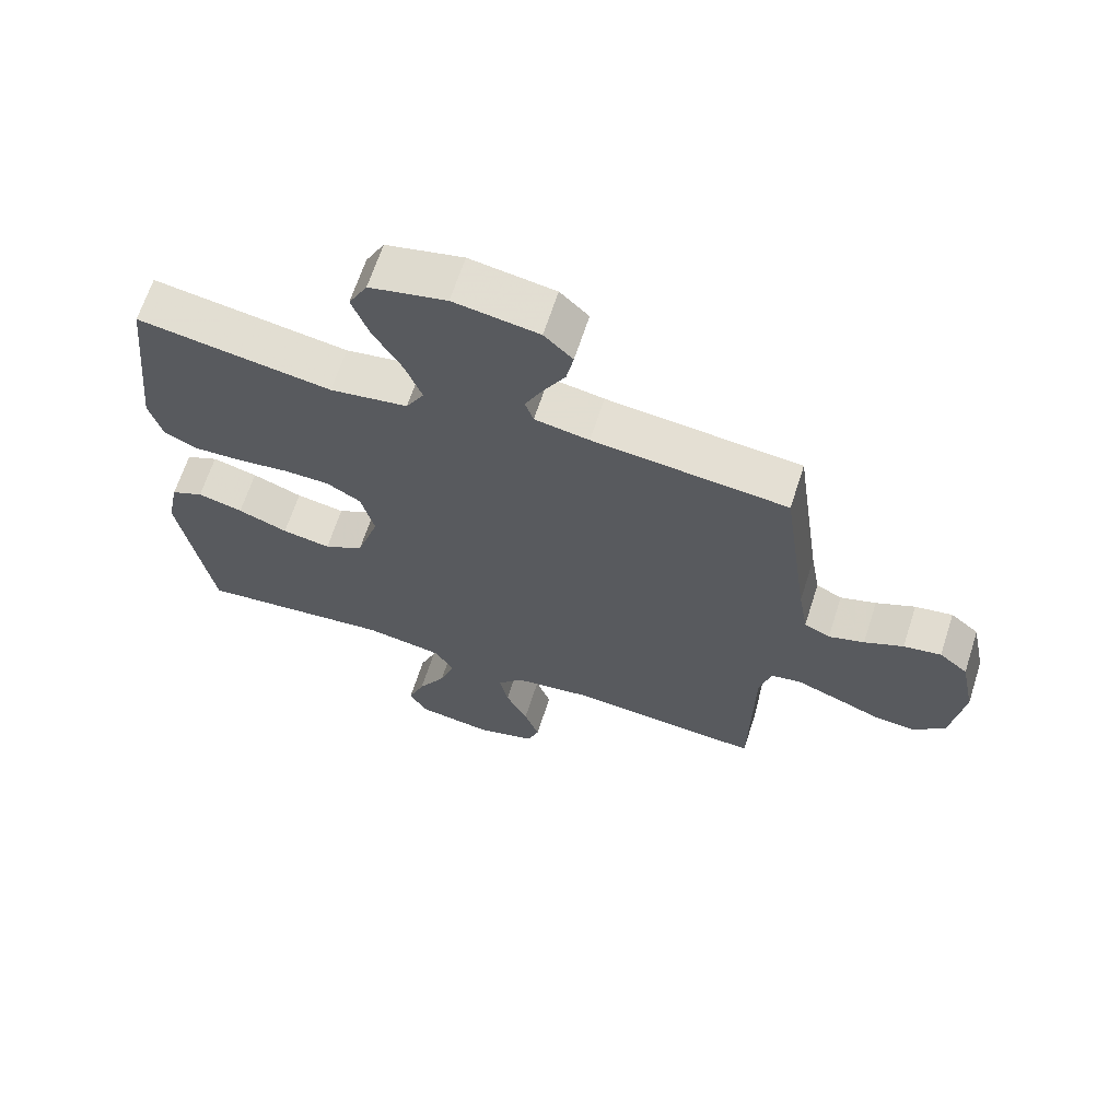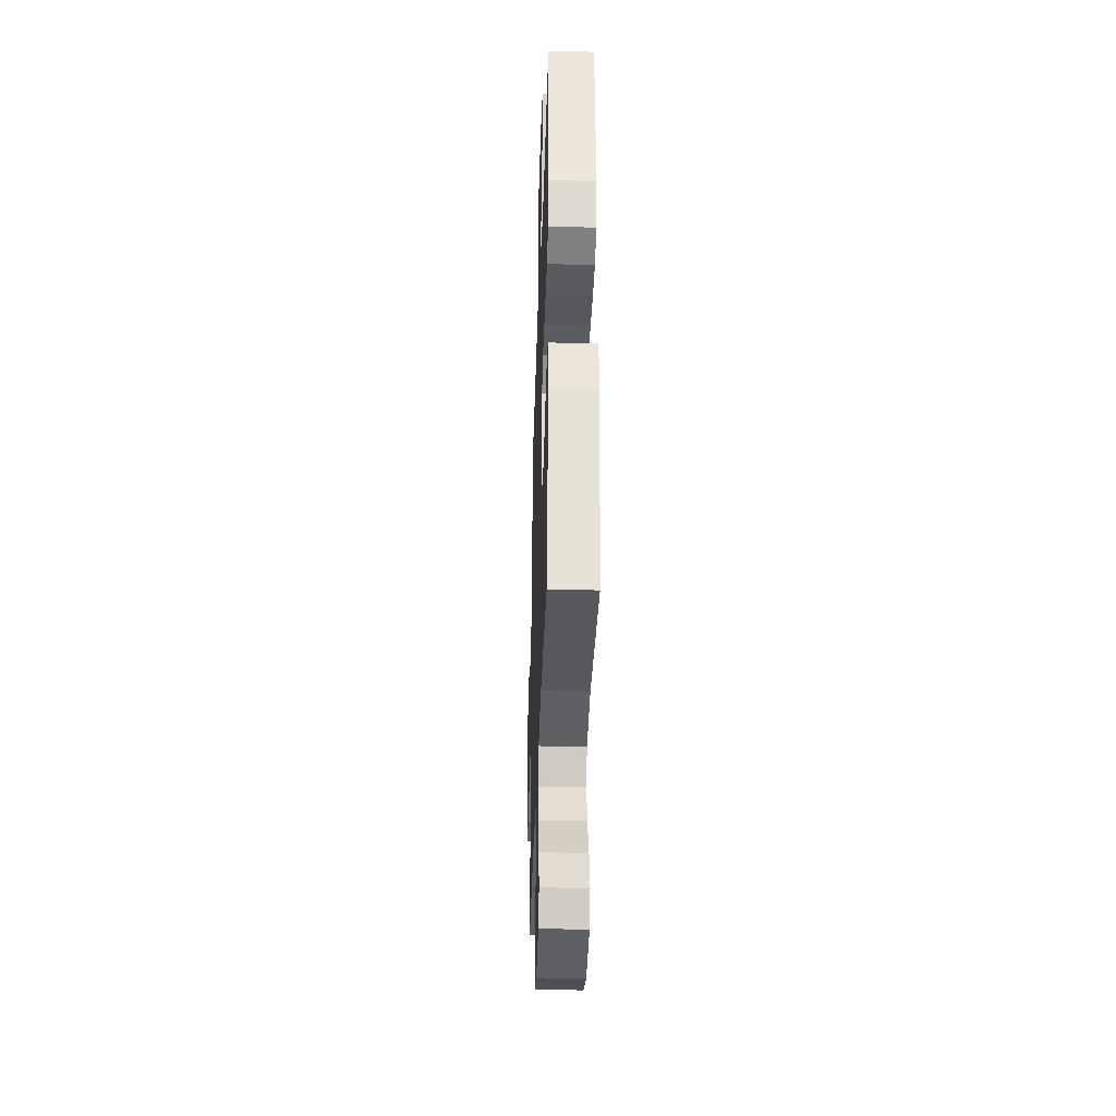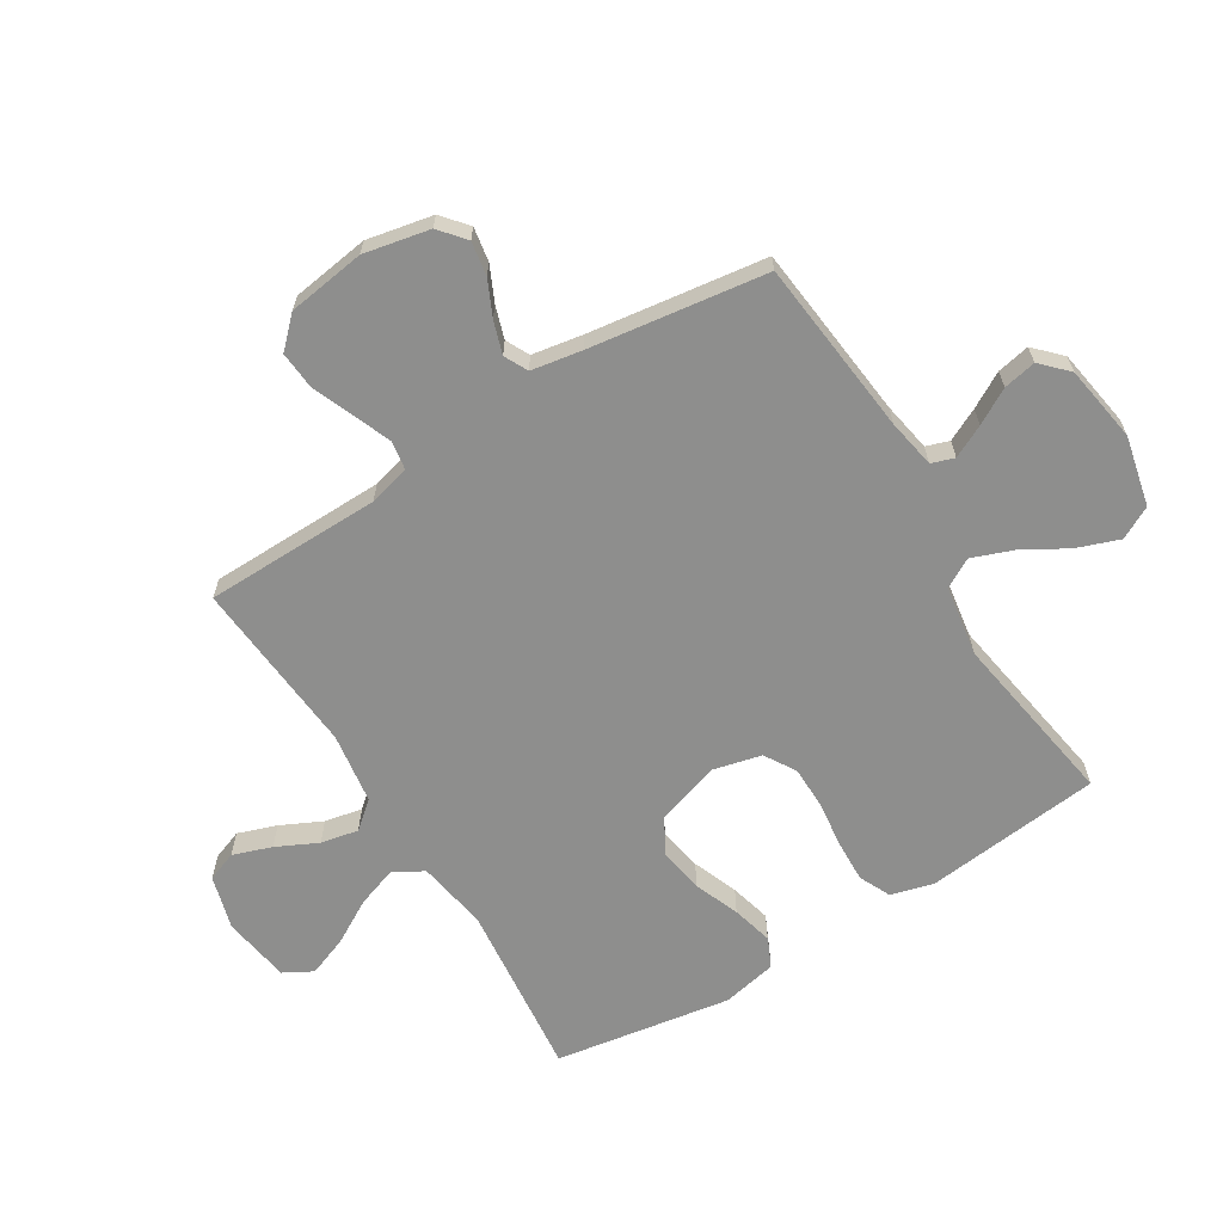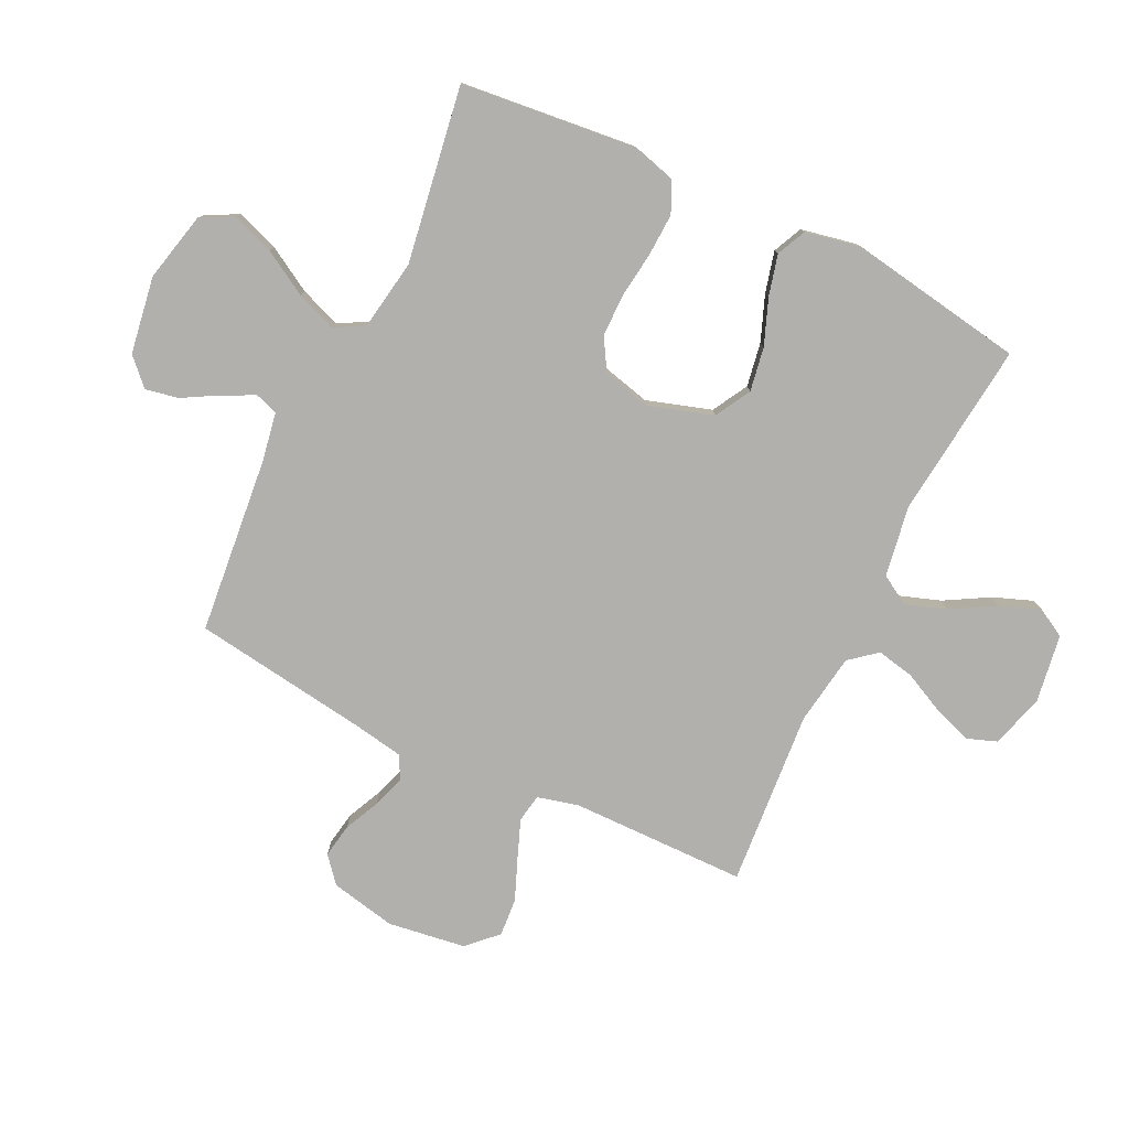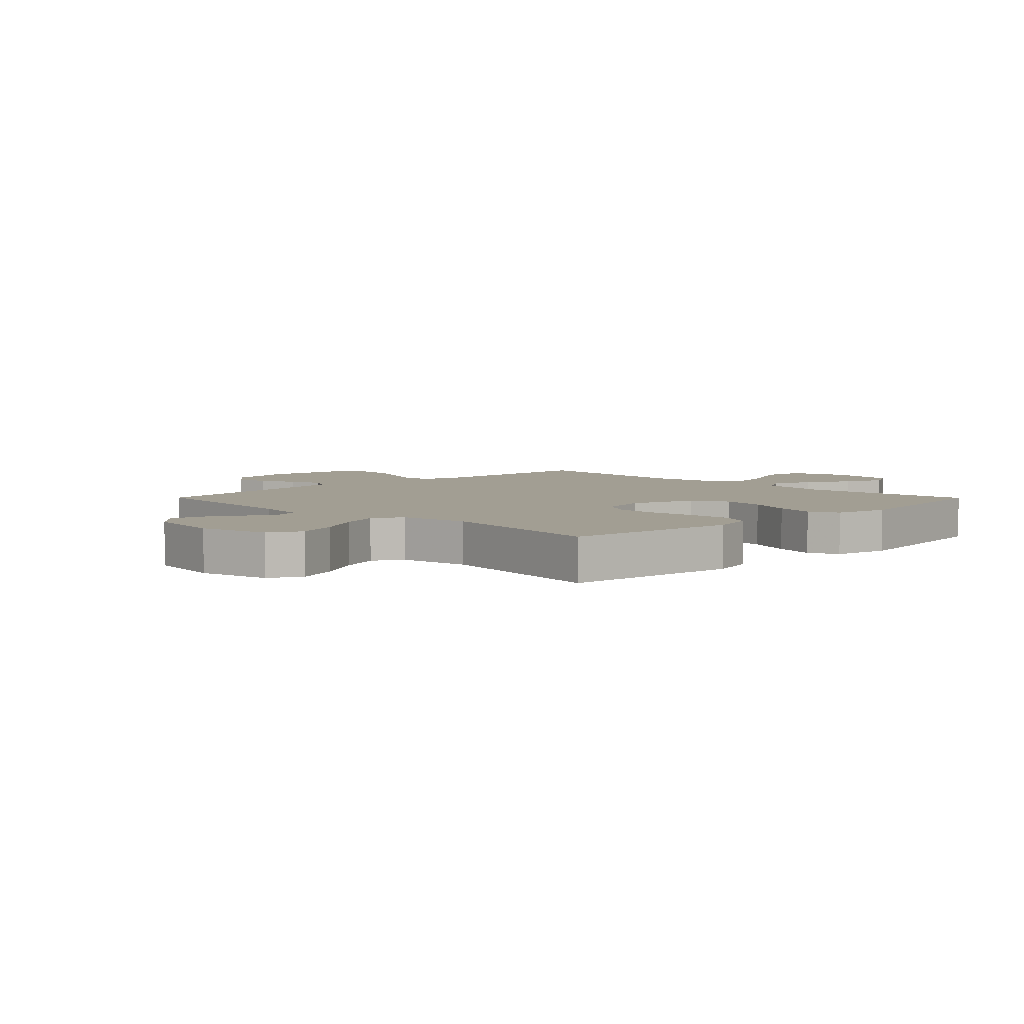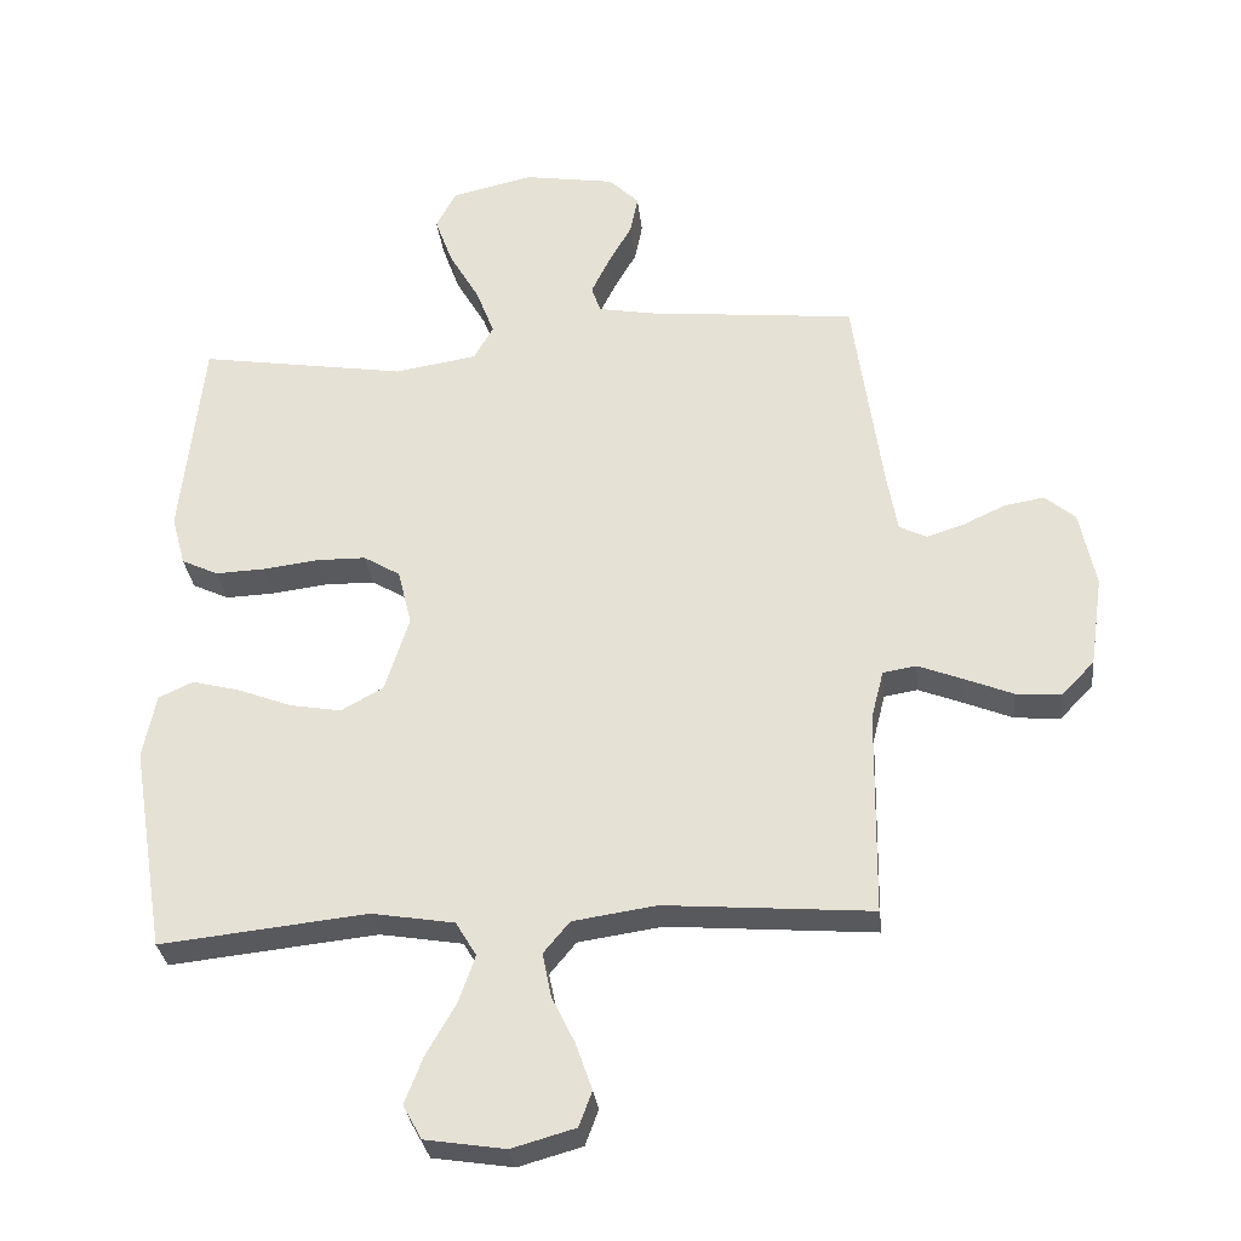
<metadata>
{"format":"obj","ext":"obj","renderer":"f3d","projection":"perspective","resolution":1024,"background":"white","views":[{"elev":65.8,"azim":-162.1,"up":"+Z"},{"elev":-35.0,"azim":88.2,"up":"+Z"},{"elev":-64.8,"azim":-58.3,"up":"+Y"},{"elev":-78.8,"azim":64.1,"up":"+Y"},{"elev":5.1,"azim":45.3,"up":"+Y"},{"elev":-30.8,"azim":-173.7,"up":"+Z"}]}
</metadata>
<code>
v -0.5 0.07 -0.5
v -0.504 0.07 -0.2
v -0.522 0.07 -0.13
v -0.57 0.07 -0.122
v -0.634 0.07 -0.147
v -0.705 0.07 -0.176
v -0.77 0.07 -0.181
v -0.818 0.07 -0.132
v -0.837 0.07 0
v -0.814 0.07 0.112
v -0.77 0.07 0.149
v -0.712 0.07 0.139
v -0.652 0.07 0.111
v -0.597 0.07 0.093
v -0.557 0.07 0.113
v -0.542 0.07 0.2
v -0.5 0.07 0.5
v -0.2 0.07 0.531
v -0.116 0.07 0.546
v -0.103 0.07 0.585
v -0.13 0.07 0.64
v -0.164 0.07 0.7
v -0.175 0.07 0.756
v -0.131 0.07 0.799
v 0 0.07 0.82
v 0.119 0.07 0.793
v 0.148 0.07 0.738
v 0.122 0.07 0.666
v 0.078 0.07 0.59
v 0.052 0.07 0.521
v 0.08 0.07 0.471
v 0.2 0.07 0.452
v 0.5 0.07 0.5
v 0.532 0.07 0.2
v 0.512 0.07 0.127
v 0.459 0.07 0.102
v 0.386 0.07 0.105
v 0.307 0.07 0.115
v 0.235 0.07 0.114
v 0.182 0.07 0.082
v 0.162 0.07 0
v 0.197 0.07 -0.11
v 0.258 0.07 -0.144
v 0.333 0.07 -0.131
v 0.41 0.07 -0.101
v 0.48 0.07 -0.083
v 0.53 0.07 -0.106
v 0.549 0.07 -0.2
v 0.5 0.07 -0.5
v 0.2 0.07 -0.468
v 0.08 0.07 -0.488
v 0.05 0.07 -0.538
v 0.074 0.07 -0.607
v 0.117 0.07 -0.682
v 0.143 0.07 -0.75
v 0.116 0.07 -0.799
v 0 0.07 -0.817
v -0.092 0.07 -0.791
v -0.111 0.07 -0.74
v -0.088 0.07 -0.674
v -0.054 0.07 -0.604
v -0.041 0.07 -0.54
v -0.079 0.07 -0.494
v -0.2 0.07 -0.476
v -0.5 0 -0.5
v -0.504 0 -0.2
v -0.522 0 -0.13
v -0.57 0 -0.122
v -0.634 0 -0.147
v -0.705 0 -0.176
v -0.77 0 -0.181
v -0.818 0 -0.132
v -0.837 0 0
v -0.814 0 0.112
v -0.77 0 0.149
v -0.712 0 0.139
v -0.652 0 0.111
v -0.597 0 0.093
v -0.557 0 0.113
v -0.542 0 0.2
v -0.5 0 0.5
v -0.2 0 0.531
v -0.116 0 0.546
v -0.103 0 0.585
v -0.13 0 0.64
v -0.164 0 0.7
v -0.175 0 0.756
v -0.131 0 0.799
v 0 0 0.82
v 0.119 0 0.793
v 0.148 0 0.738
v 0.122 0 0.666
v 0.078 0 0.59
v 0.052 0 0.521
v 0.08 0 0.471
v 0.2 0 0.452
v 0.5 0 0.5
v 0.532 0 0.2
v 0.512 0 0.127
v 0.459 0 0.102
v 0.386 0 0.105
v 0.307 0 0.115
v 0.235 0 0.114
v 0.182 0 0.082
v 0.162 0 0
v 0.197 0 -0.11
v 0.258 0 -0.144
v 0.333 0 -0.131
v 0.41 0 -0.101
v 0.48 0 -0.083
v 0.53 0 -0.106
v 0.549 0 -0.2
v 0.5 0 -0.5
v 0.2 0 -0.468
v 0.08 0 -0.488
v 0.05 0 -0.538
v 0.074 0 -0.607
v 0.117 0 -0.682
v 0.143 0 -0.75
v 0.116 0 -0.799
v 0 0 -0.817
v -0.092 0 -0.791
v -0.111 0 -0.74
v -0.088 0 -0.674
v -0.054 0 -0.604
v -0.041 0 -0.54
v -0.079 0 -0.494
v -0.2 0 -0.476
f 58 59 60 61
f 56 57 58 61
f 56 61 62
f 53 54 55 56
f 52 53 56 62
f 51 52 62 63
f 47 48 49 50
f 44 45 46 47
f 43 44 47 50
f 42 43 50 51
f 35 36 37 38
f 35 38 39
f 32 33 34 35
f 31 32 35 39
f 30 31 39 40
f 26 27 28 29
f 26 29 30
f 25 26 30
f 24 25 30
f 21 22 23 24
f 20 21 24 30
f 19 20 30 40
f 16 17 18
f 15 16 18 19
f 10 11 12 13
f 10 13 14
f 9 10 14
f 8 9 14
f 5 6 7 8
f 4 5 8 14
f 3 4 14 15
f 64 1 2
f 41 42 51 63
f 40 41 63 64
f 15 19 40 64
f 2 3 15 64
f 125 124 123 122
f 125 122 121 120
f 126 125 120
f 120 119 118 117
f 126 120 117 116
f 127 126 116 115
f 114 113 112 111
f 111 110 109 108
f 114 111 108 107
f 115 114 107 106
f 102 101 100 99
f 103 102 99
f 99 98 97 96
f 103 99 96 95
f 104 103 95 94
f 93 92 91 90
f 94 93 90
f 94 90 89
f 94 89 88
f 88 87 86 85
f 94 88 85 84
f 104 94 84 83
f 82 81 80
f 83 82 80 79
f 77 76 75 74
f 78 77 74
f 78 74 73
f 78 73 72
f 72 71 70 69
f 78 72 69 68
f 79 78 68 67
f 66 65 128
f 127 115 106 105
f 128 127 105 104
f 128 104 83 79
f 128 79 67 66
f 1 65 66 2
f 2 66 67 3
f 3 67 68 4
f 4 68 69 5
f 5 69 70 6
f 6 70 71 7
f 7 71 72 8
f 8 72 73 9
f 9 73 74 10
f 10 74 75 11
f 11 75 76 12
f 12 76 77 13
f 13 77 78 14
f 14 78 79 15
f 15 79 80 16
f 16 80 81 17
f 17 81 82 18
f 18 82 83 19
f 19 83 84 20
f 20 84 85 21
f 21 85 86 22
f 22 86 87 23
f 23 87 88 24
f 24 88 89 25
f 25 89 90 26
f 26 90 91 27
f 27 91 92 28
f 28 92 93 29
f 29 93 94 30
f 30 94 95 31
f 31 95 96 32
f 32 96 97 33
f 33 97 98 34
f 34 98 99 35
f 35 99 100 36
f 36 100 101 37
f 37 101 102 38
f 38 102 103 39
f 39 103 104 40
f 40 104 105 41
f 41 105 106 42
f 42 106 107 43
f 43 107 108 44
f 44 108 109 45
f 45 109 110 46
f 46 110 111 47
f 47 111 112 48
f 48 112 113 49
f 49 113 114 50
f 50 114 115 51
f 51 115 116 52
f 52 116 117 53
f 53 117 118 54
f 54 118 119 55
f 55 119 120 56
f 56 120 121 57
f 57 121 122 58
f 58 122 123 59
f 59 123 124 60
f 60 124 125 61
f 61 125 126 62
f 62 126 127 63
f 63 127 128 64
f 64 128 65 1

</code>
